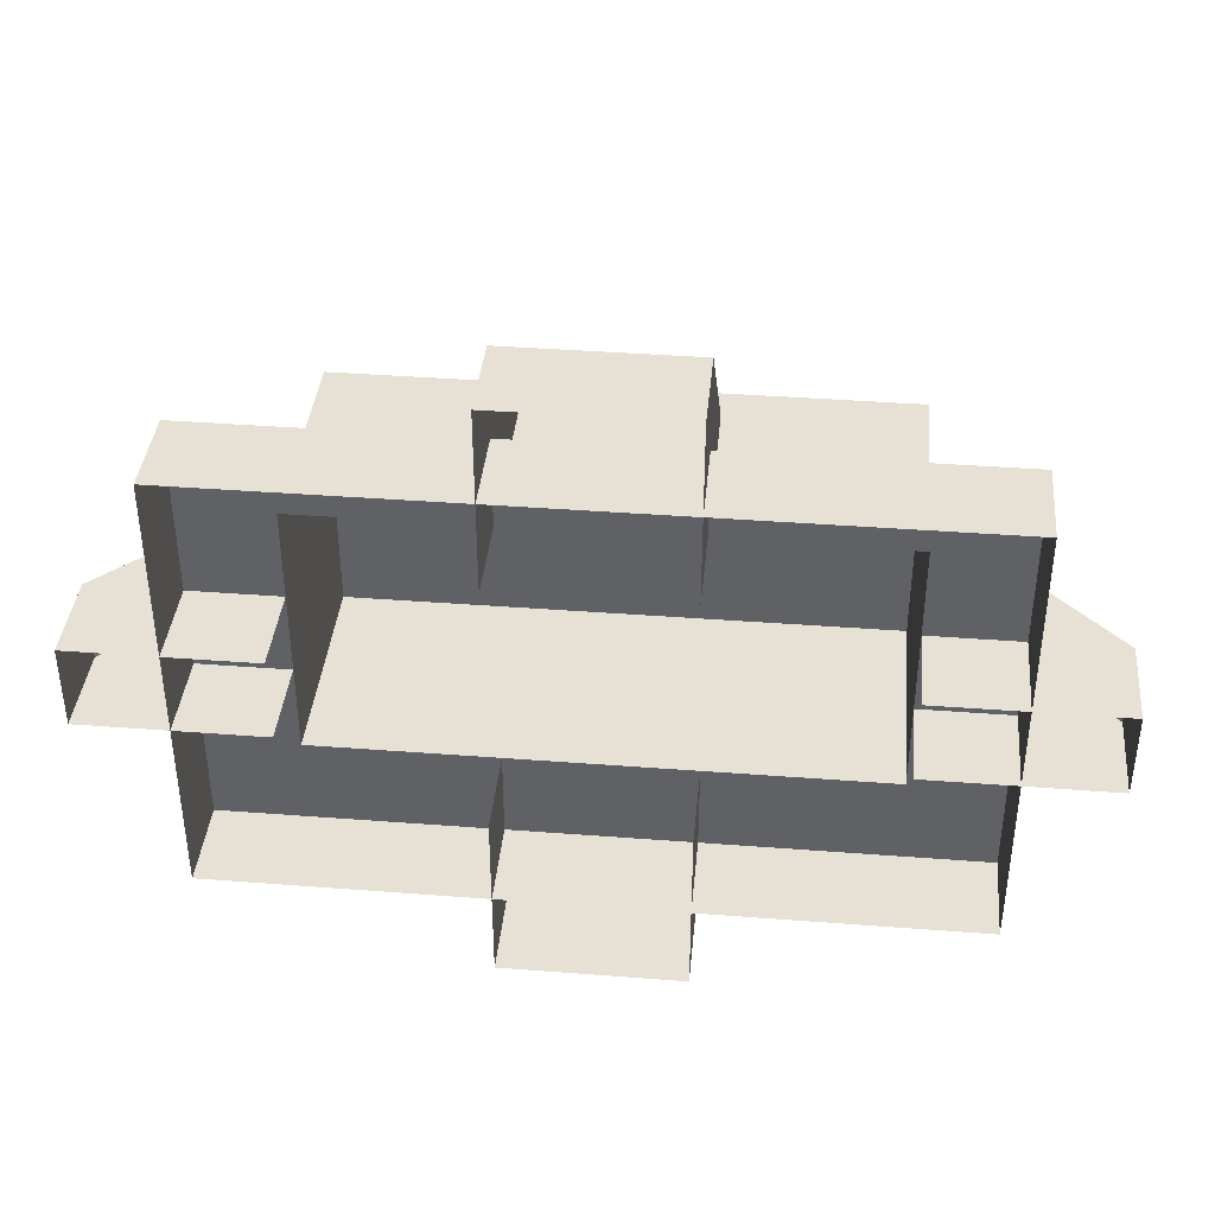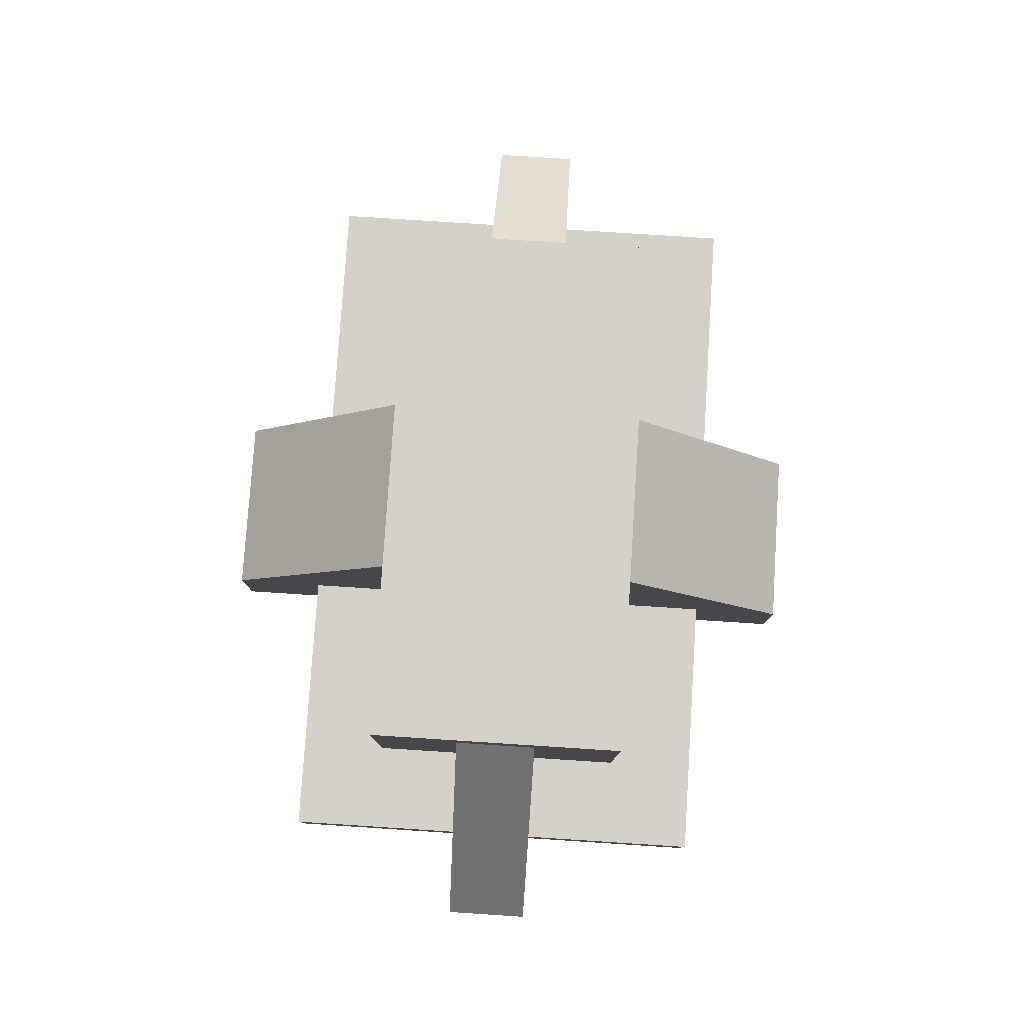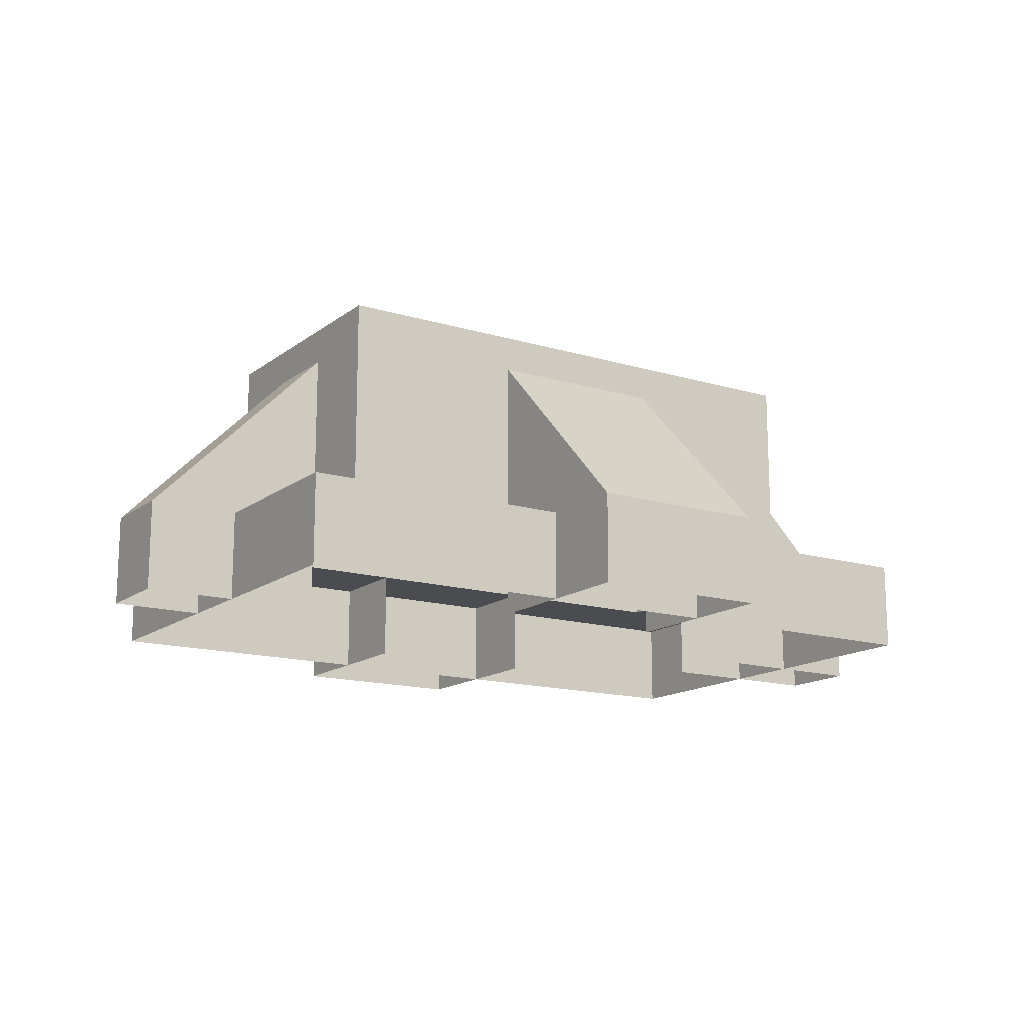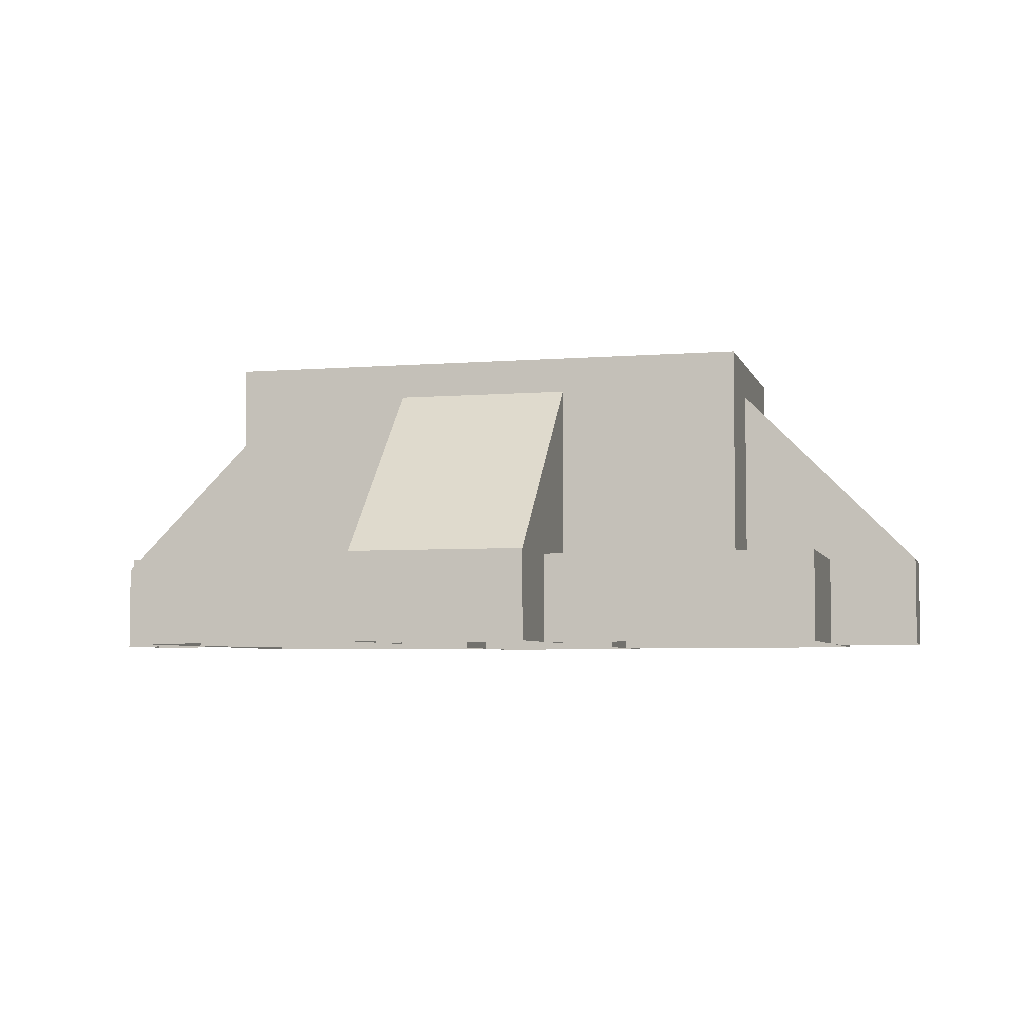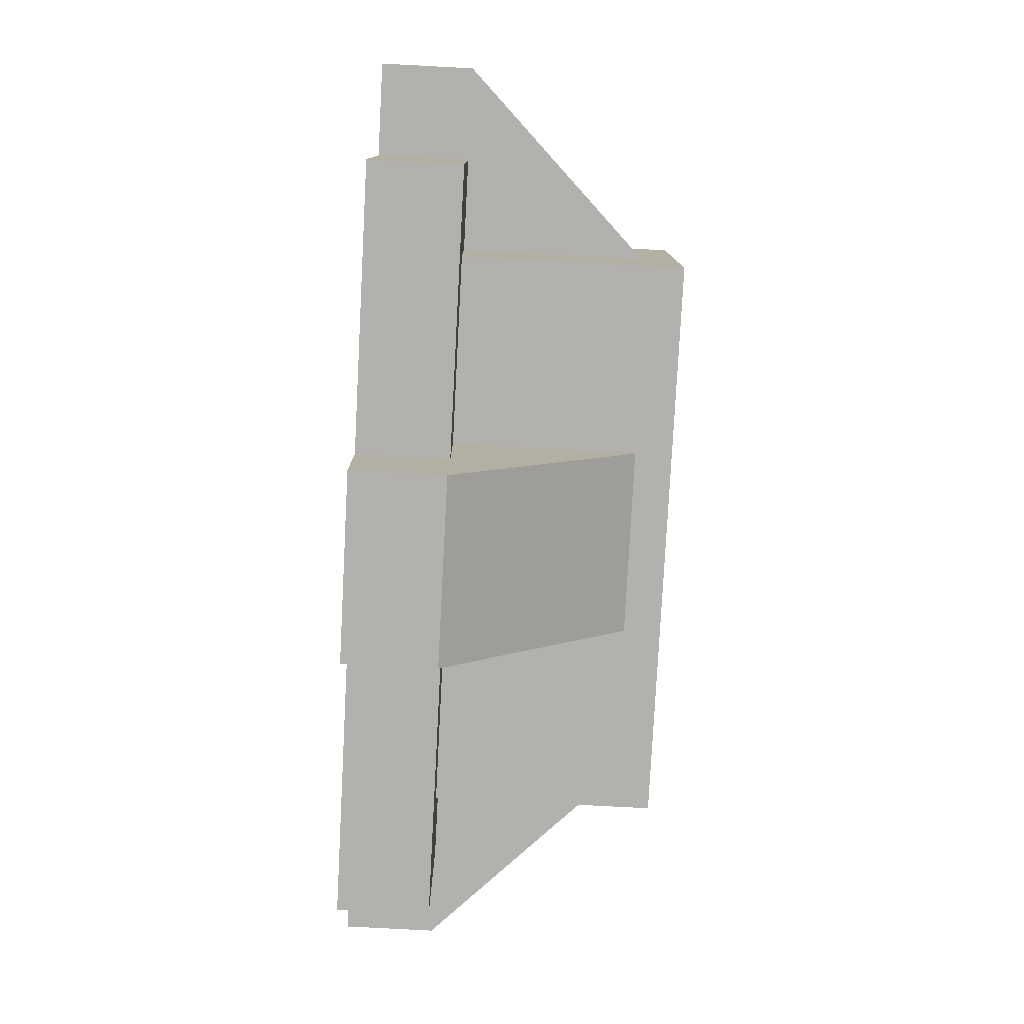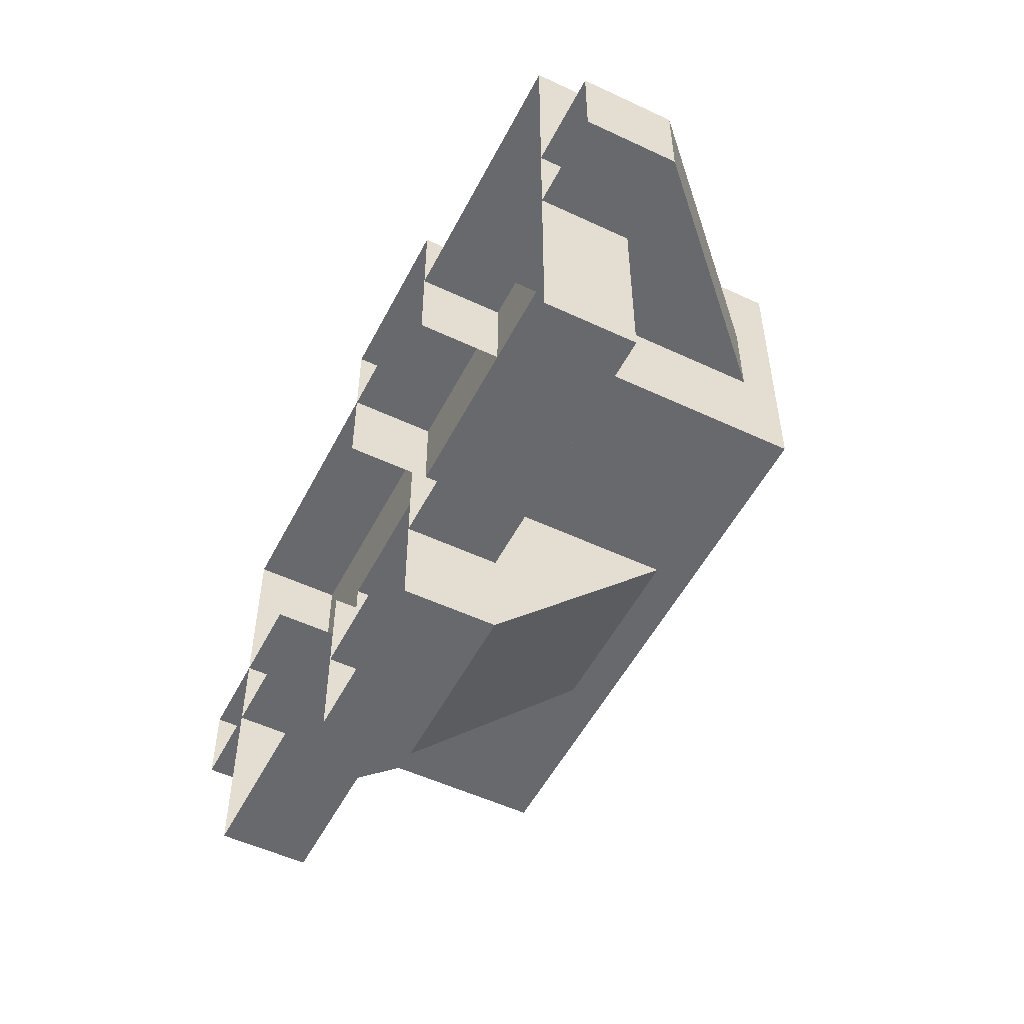
<metadata>
{"format":"obj","ext":"obj","renderer":"f3d","projection":"perspective","resolution":1024,"background":"white","views":[{"elev":39.1,"azim":-174.5,"up":"+Y"},{"elev":79.4,"azim":93.7,"up":"+Z"},{"elev":-14.9,"azim":-32.9,"up":"+Z"},{"elev":-4.9,"azim":-165.7,"up":"+Z"},{"elev":-79.2,"azim":-93.0,"up":"+Y"},{"elev":-52.7,"azim":-116.8,"up":"+Y"}]}
</metadata>
<code>
g fork base
v 0 0.5447 0.3725
v 1.135 0.5447 0.3725
v 1.135 0.5447 1.266
v 0 0.5447 1.266
v 1.135 0.5447 0.3725
v 1.135 -0.5447 0.3725
v 1.135 -0.5447 1.266
v 1.135 0.5447 1.266
v 1.508 0.9171 0.000183
v 1.508 -0.9171 0.000183
v 1.508 -0.9171 0.3725
v 1.508 0.9171 0.3725
v 0 0.9171 0.000183
v 1.508 0.9171 0.000183
v 1.508 0.9171 0.3725
v 0 0.9171 0.3725
v 0 0.5447 0.3725
v 0 0.9171 0.3725
v 1.508 0.9171 0.3725
v 1.135 0.5447 0.3725
v 1.508 -0.9171 0.3725
v 1.135 -0.5447 0.3725
v 0 -0.9171 0.3725
v 0 -0.5447 0.3725
v 1.135 0.1724 0.0001831
v 1.88 0.1724 0.0001831
v 1.88 0.1724 0.3725
v 1.135 0.1724 1.117
v 1.88 0.1724 0.0001831
v 1.88 -0.1724 0.0001831
v 1.88 -0.1724 0.3725
v 1.88 0.1724 0.3725
v 1.88 -0.1724 0.0001831
v 1.135 -0.1724 0.0001831
v 1.135 -0.1724 1.117
v 1.88 -0.1724 0.3725
v 1.88 0.1724 0.3725
v 1.88 -0.1724 0.3725
v 1.135 -0.1724 1.117
v 1.135 0.1724 1.117
v 0.3724 -0.5447 0.000183
v 0.3724 -1.289 0.000183
v 0.3724 -1.289 0.3725
v 0.3724 -0.5447 1.117
v 0 1.289 0.0001831
v 0.3724 1.289 0.0001831
v 0.3724 1.289 0.3725
v 0 1.289 0.3725
v 0.3724 1.289 0.0001831
v 0.3724 0.5447 0.0001831
v 0.3724 0.5447 1.117
v 0.3724 1.289 0.3725
v 0 1.289 0.3725
v 0.3724 1.289 0.3725
v 0.3724 0.5447 1.117
v 0 0.5447 1.117
v 1.508 -0.9171 0.000183
v 0 -0.9171 0.000183
v 0 -0.9171 0.3725
v 1.508 -0.9171 0.3725
v 1.135 0.5447 1.266
v 1.135 -0.5447 1.266
v 0 -0.5447 1.266
v 0 0.5447 1.266
v 1.135 -0.5447 0.3725
v 0 -0.5447 0.3725
v 0 -0.5447 1.266
v 1.135 -0.5447 1.266
v 0.3724 -1.289 0.3725
v 0 -1.289 0.3725
v 0 -0.5447 1.117
v 0.3724 -0.5447 1.117
v 0.3724 -1.289 0.000183
v 0 -1.289 0.000183
v 0 -1.289 0.3725
v 0.3724 -1.289 0.3725
v 0 0.5447 0.3725
v 0 0.5447 1.266
v -1.135 0.5447 1.266
v -1.135 0.5447 0.3725
v -1.135 0.5447 0.3725
v -1.135 0.5447 1.266
v -1.135 -0.5447 1.266
v -1.135 -0.5447 0.3725
v -1.135 0.5447 0.3725
v -1.135 -0.5447 0.3725
v -1.508 -0.9171 0.3725
v -1.508 0.9171 0.3725
v -1.508 0.9171 0.000183
v -1.508 0.9171 0.3725
v -1.508 -0.9171 0.3725
v -1.508 -0.9171 0.000183
v 0 0.9171 0.000183
v 0 0.9171 0.3725
v -1.508 0.9171 0.3725
v -1.508 0.9171 0.000183
v 0 0.5447 0.3725
v -1.135 0.5447 0.3725
v -1.508 0.9171 0.3725
v 0 0.9171 0.3725
v -1.135 0.1724 0.0001831
v -1.135 0.1724 1.117
v -1.88 0.1724 0.3725
v -1.88 0.1724 0.0001831
v -1.88 0.1724 0.0001831
v -1.88 0.1724 0.3725
v -1.88 -0.1724 0.3725
v -1.88 -0.1724 0.0001831
v -1.88 -0.1724 0.0001831
v -1.88 -0.1724 0.3725
v -1.135 -0.1724 1.117
v -1.135 -0.1724 0.0001831
v -1.88 0.1724 0.3725
v -1.135 0.1724 1.117
v -1.135 -0.1724 1.117
v -1.88 -0.1724 0.3725
v -0.3724 -0.5447 0.000183
v -0.3724 -0.5447 1.117
v -0.3724 -1.289 0.3725
v -0.3724 -1.289 0.000183
v 0 1.289 0.0001831
v 0 1.289 0.3725
v -0.3724 1.289 0.3725
v -0.3724 1.289 0.0001831
v -0.3724 1.289 0.0001831
v -0.3724 1.289 0.3725
v -0.3724 0.5447 1.117
v -0.3724 0.5447 0.0001831
v 0 1.289 0.3725
v 0 0.5447 1.117
v -0.3724 0.5447 1.117
v -0.3724 1.289 0.3725
v -1.508 -0.9171 0.000183
v -1.508 -0.9171 0.3725
v 0 -0.9171 0.3725
v 0 -0.9171 0.000183
v -1.135 -0.5447 0.3725
v 0 -0.5447 0.3725
v 0 -0.9171 0.3725
v -1.508 -0.9171 0.3725
v -1.135 0.5447 1.266
v 0 0.5447 1.266
v 0 -0.5447 1.266
v -1.135 -0.5447 1.266
v -1.135 -0.5447 0.3725
v -1.135 -0.5447 1.266
v 0 -0.5447 1.266
v 0 -0.5447 0.3725
v -0.3724 -1.289 0.3725
v -0.3724 -0.5447 1.117
v 0 -0.5447 1.117
v 0 -1.289 0.3725
v -0.3724 -1.289 0.000183
v -0.3724 -1.289 0.3725
v 0 -1.289 0.3725
v 0 -1.289 0.000183
g fork base_0
f 3 2 1
f 4 3 1
f 7 6 5
f 8 7 5
f 11 10 9
f 12 11 9
f 15 14 13
f 16 15 13
f 19 18 17
f 20 19 17
f 21 19 20
f 22 21 20
f 23 21 22
f 24 23 22
f 27 26 25
f 28 27 25
f 31 30 29
f 32 31 29
f 35 34 33
f 36 35 33
f 39 38 37
f 40 39 37
f 43 42 41
f 44 43 41
f 47 46 45
f 48 47 45
f 51 50 49
f 52 51 49
f 55 54 53
f 56 55 53
f 59 58 57
f 60 59 57
f 63 62 61
f 64 63 61
f 67 66 65
f 68 67 65
f 71 70 69
f 72 71 69
f 75 74 73
f 76 75 73
f 79 78 77
f 80 79 77
f 83 82 81
f 84 83 81
f 87 86 85
f 88 87 85
f 91 90 89
f 92 91 89
f 95 94 93
f 96 95 93
f 99 98 97
f 100 99 97
f 103 102 101
f 104 103 101
f 107 106 105
f 108 107 105
f 111 110 109
f 112 111 109
f 115 114 113
f 116 115 113
f 119 118 117
f 120 119 117
f 123 122 121
f 124 123 121
f 127 126 125
f 128 127 125
f 131 130 129
f 132 131 129
f 135 134 133
f 136 135 133
f 139 138 137
f 140 139 137
f 143 142 141
f 144 143 141
f 147 146 145
f 148 147 145
f 151 150 149
f 152 151 149
f 155 154 153
f 156 155 153

</code>
